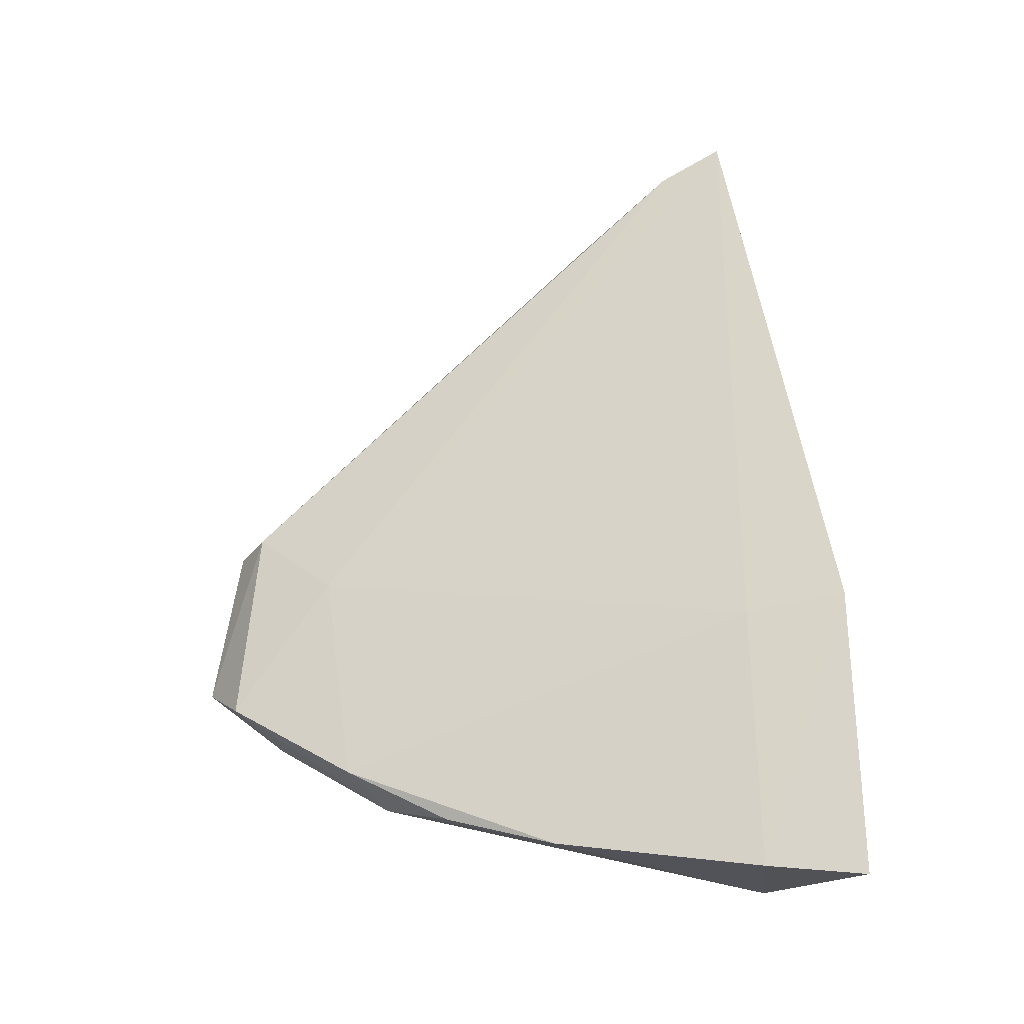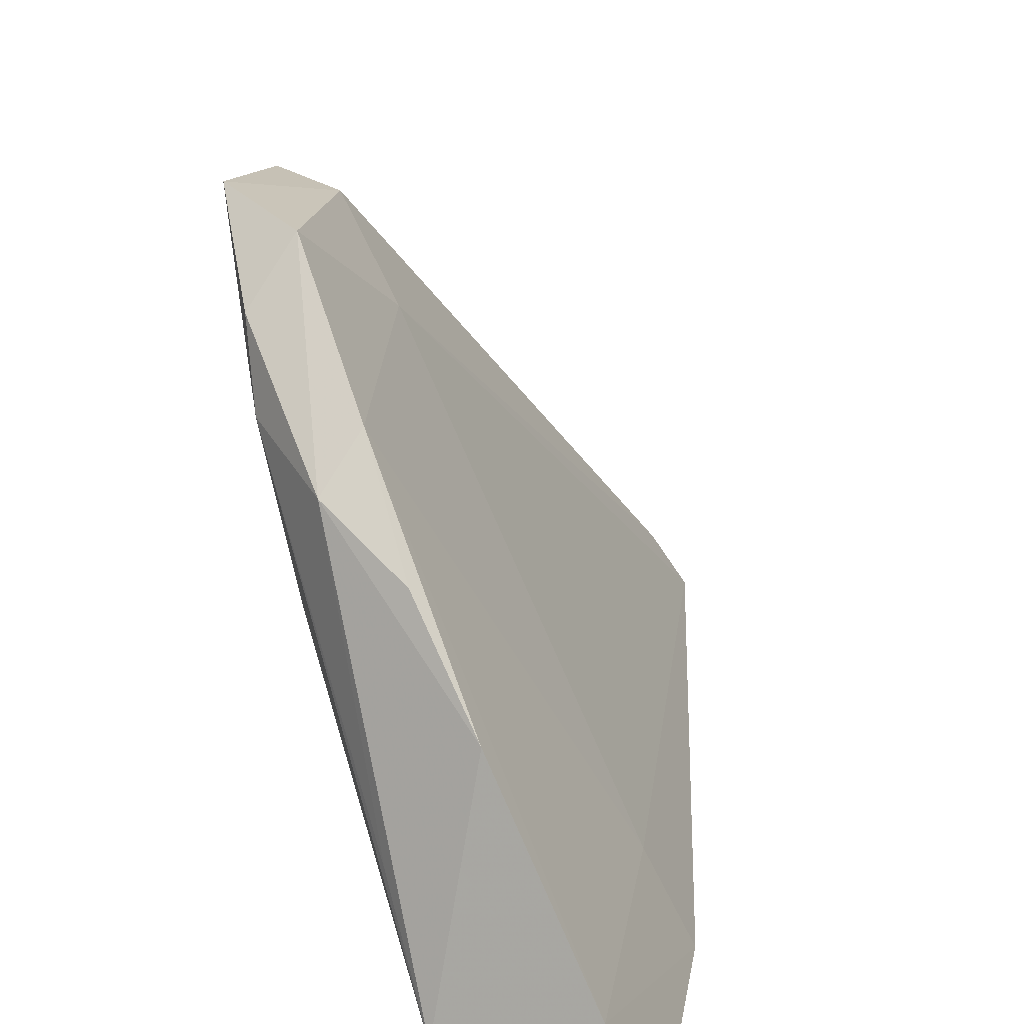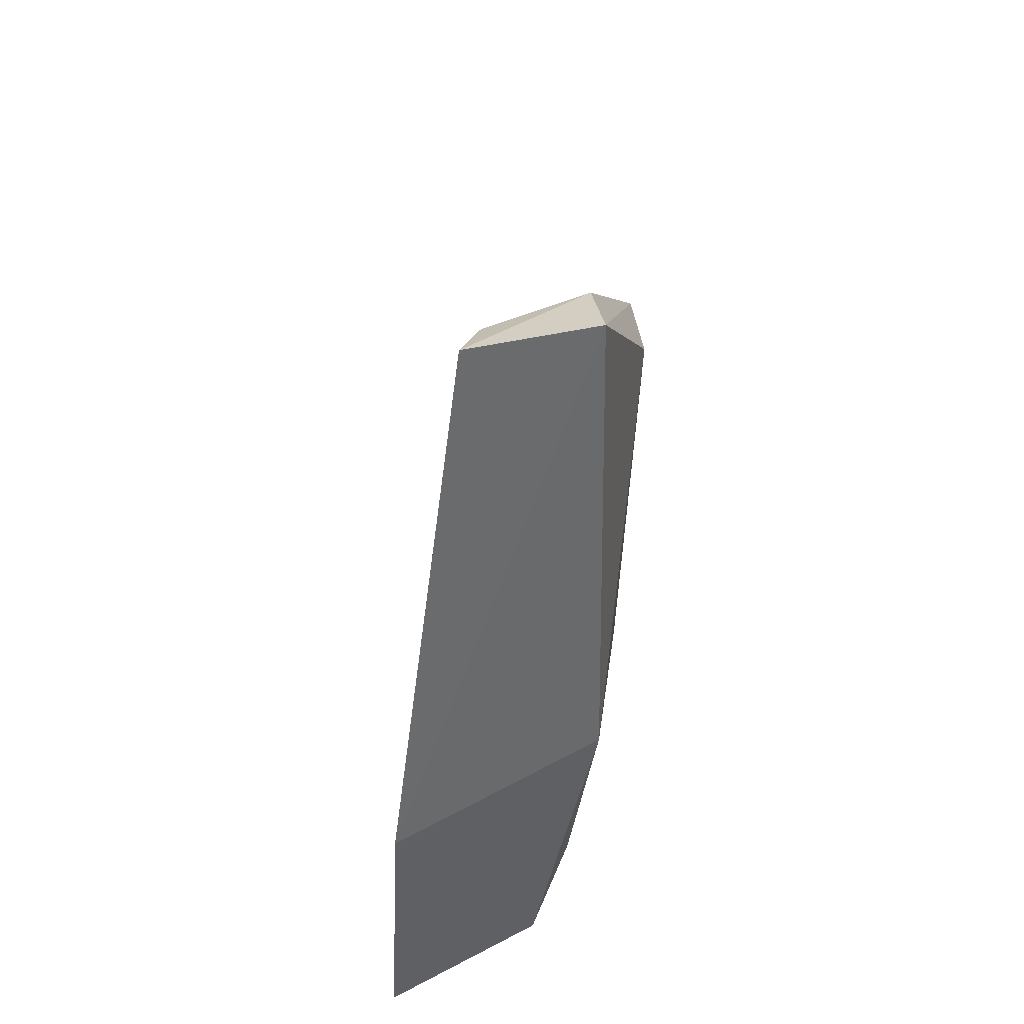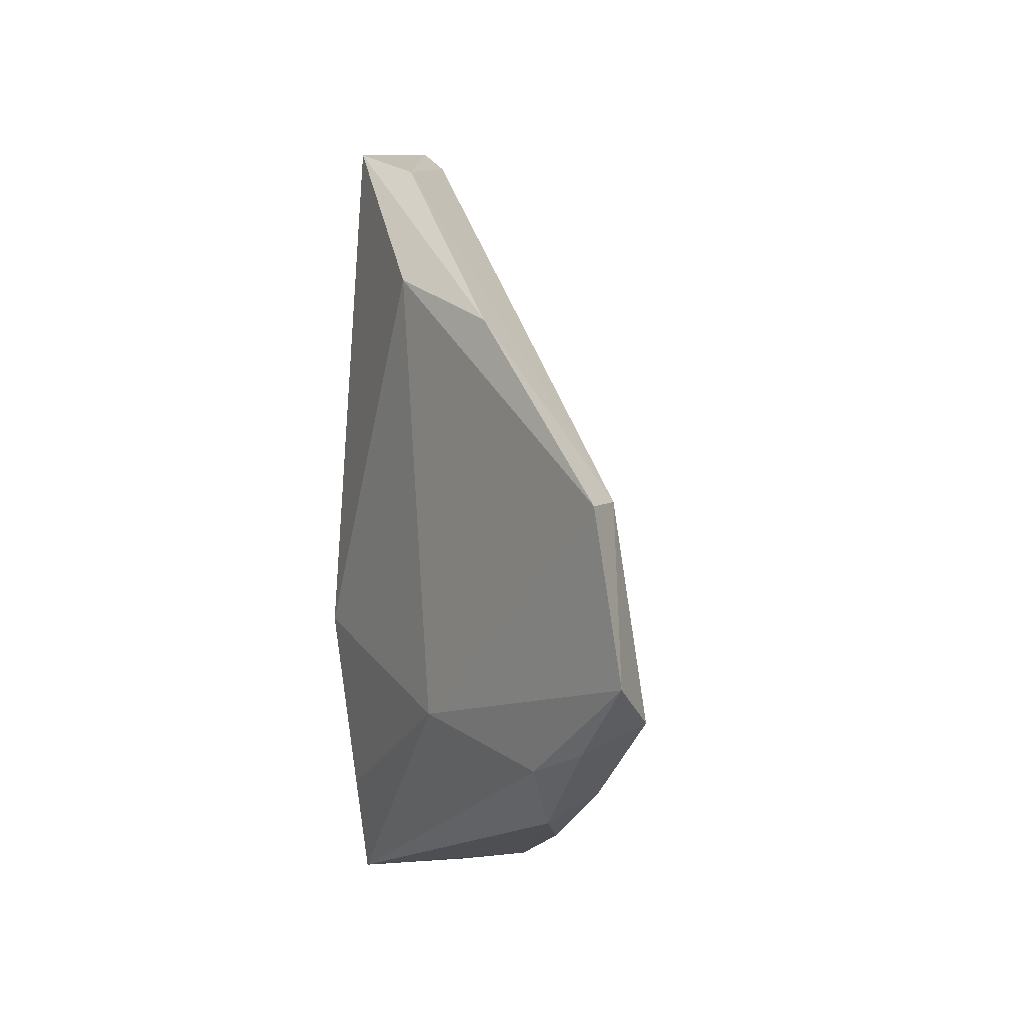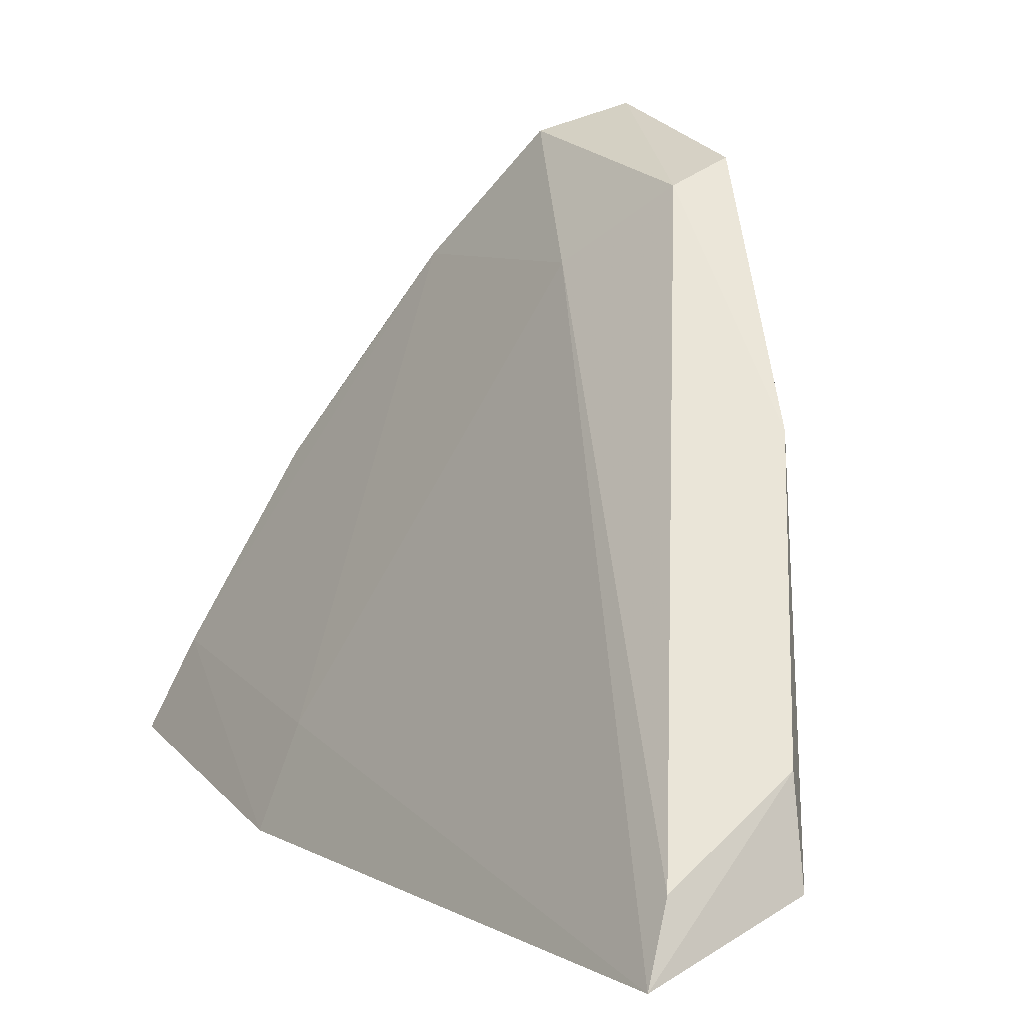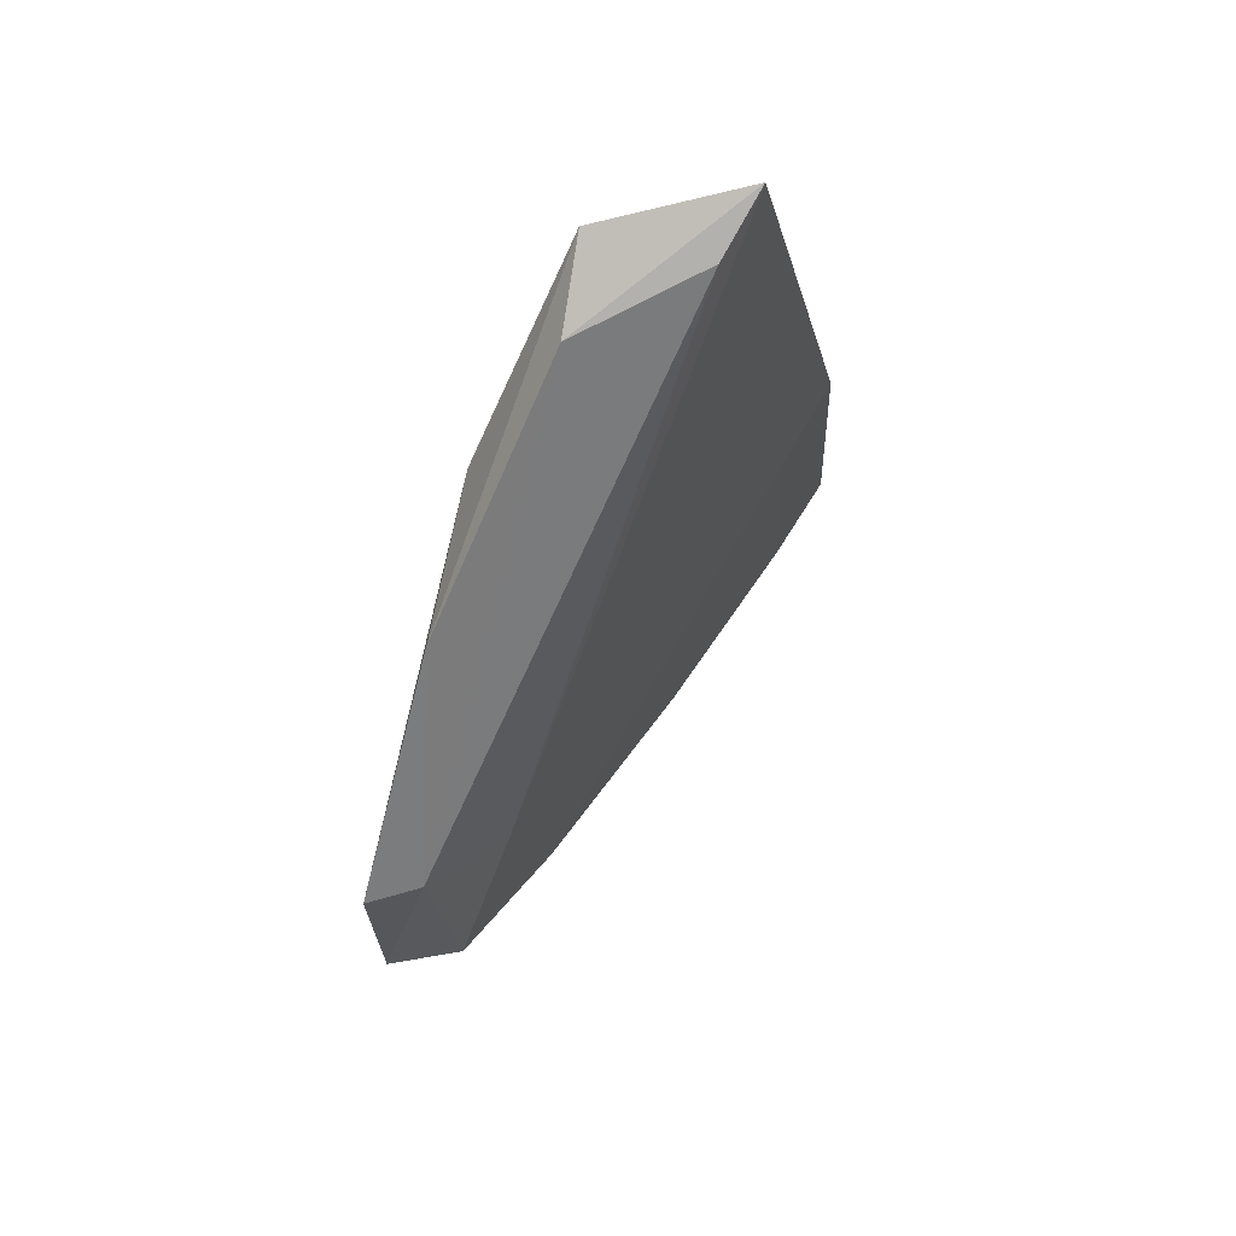
<metadata>
{"format":"obj","ext":"obj","renderer":"f3d","projection":"perspective","resolution":1024,"background":"white","views":[{"elev":-23.6,"azim":80.5,"up":"+Y"},{"elev":20.2,"azim":11.5,"up":"+Z"},{"elev":45.0,"azim":169.3,"up":"+Y"},{"elev":-0.8,"azim":-47.1,"up":"+Y"},{"elev":16.0,"azim":156.1,"up":"+Z"},{"elev":73.1,"azim":6.1,"up":"+Y"}]}
</metadata>
<code>
v -0.1339 -0.09091 0.3349
v -0.1399 -0.08885 0.3478
v -0.1649 -0.07324 0.3468
v -0.1691 0.03088 0.3528
v -0.1491 0.03455 0.3471
v -0.1887 -0.0526 0.4245
v -0.1691 -0.04571 0.346
v -0.1584 -0.08834 0.3426
v -0.1358 -0.04892 0.335
v -0.19 -0.0281 0.4207
v -0.1791 -0.05787 0.4208
v -0.1793 -0.05903 0.3786
v -0.1699 0.02649 0.365
v -0.1826 -0.02738 0.4179
v -0.173 -0.03814 0.4075
v -0.1728 -0.07454 0.3971
v -0.1804 0.00732 0.374
v -0.1819 -0.06572 0.4025
v -0.1833 -0.0005455 0.394
v -0.1533 0.03043 0.3555
v -0.142 -0.05055 0.3481
v -0.169 -0.06983 0.4037
v -0.1539 -0.08337 0.3748
v -0.1836 -0.06267 0.4129
v -0.1643 -0.08273 0.3594
v -0.1624 -0.07821 0.3894
f 8 1 2
f 8 3 7
f 9 2 1
f 9 8 7
f 9 1 8
f 9 7 4
f 9 4 5
f 12 7 3
f 12 6 10
f 12 3 8
f 13 5 4
f 14 10 6
f 14 6 11
f 15 14 11
f 17 12 10
f 17 4 7
f 17 7 12
f 18 12 8
f 18 6 12
f 19 14 13
f 19 10 14
f 19 17 10
f 19 13 4
f 19 4 17
f 20 5 13
f 20 13 14
f 20 15 5
f 20 14 15
f 21 9 5
f 21 5 15
f 21 2 9
f 22 15 11
f 22 21 15
f 22 2 21
f 22 11 16
f 23 16 8
f 23 8 2
f 23 2 22
f 24 16 11
f 24 11 6
f 24 18 16
f 24 6 18
f 25 18 8
f 25 8 16
f 25 16 18
f 26 23 22
f 26 22 16
f 26 16 23

</code>
